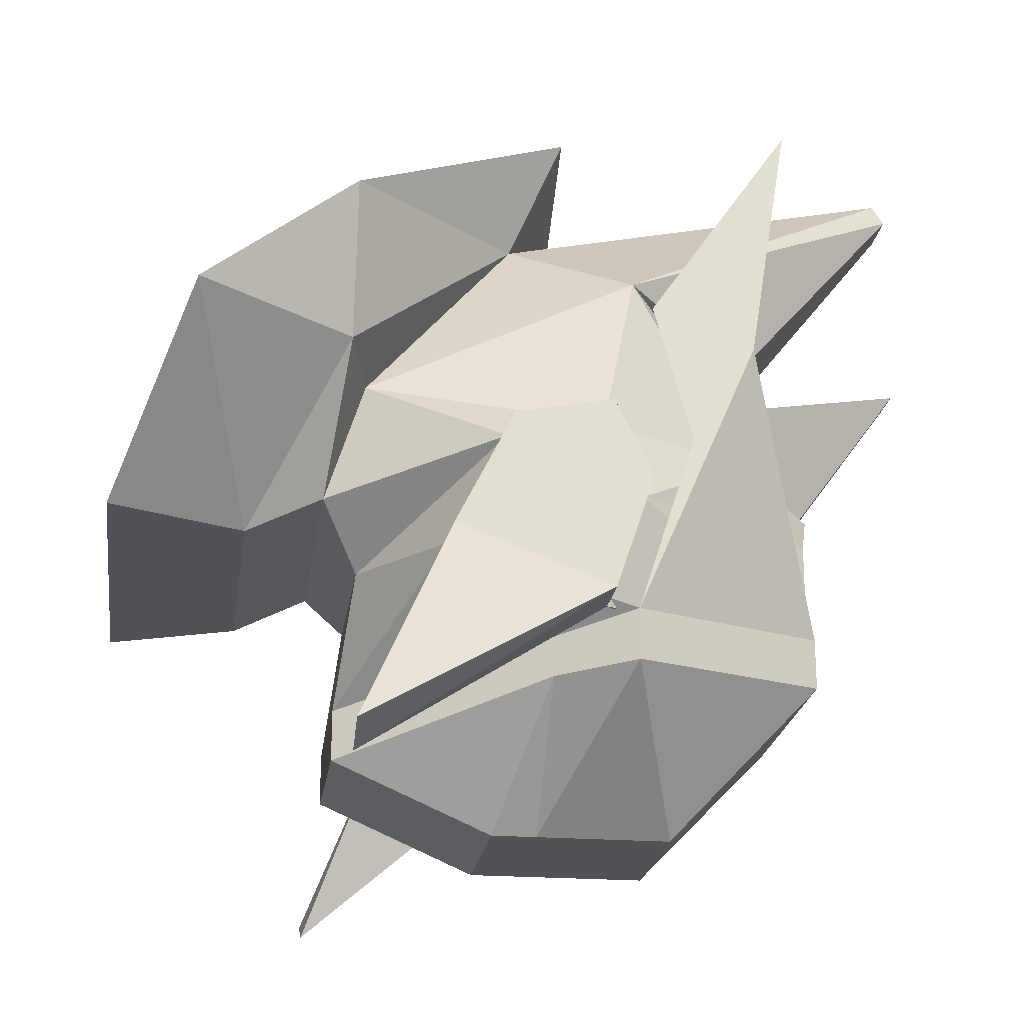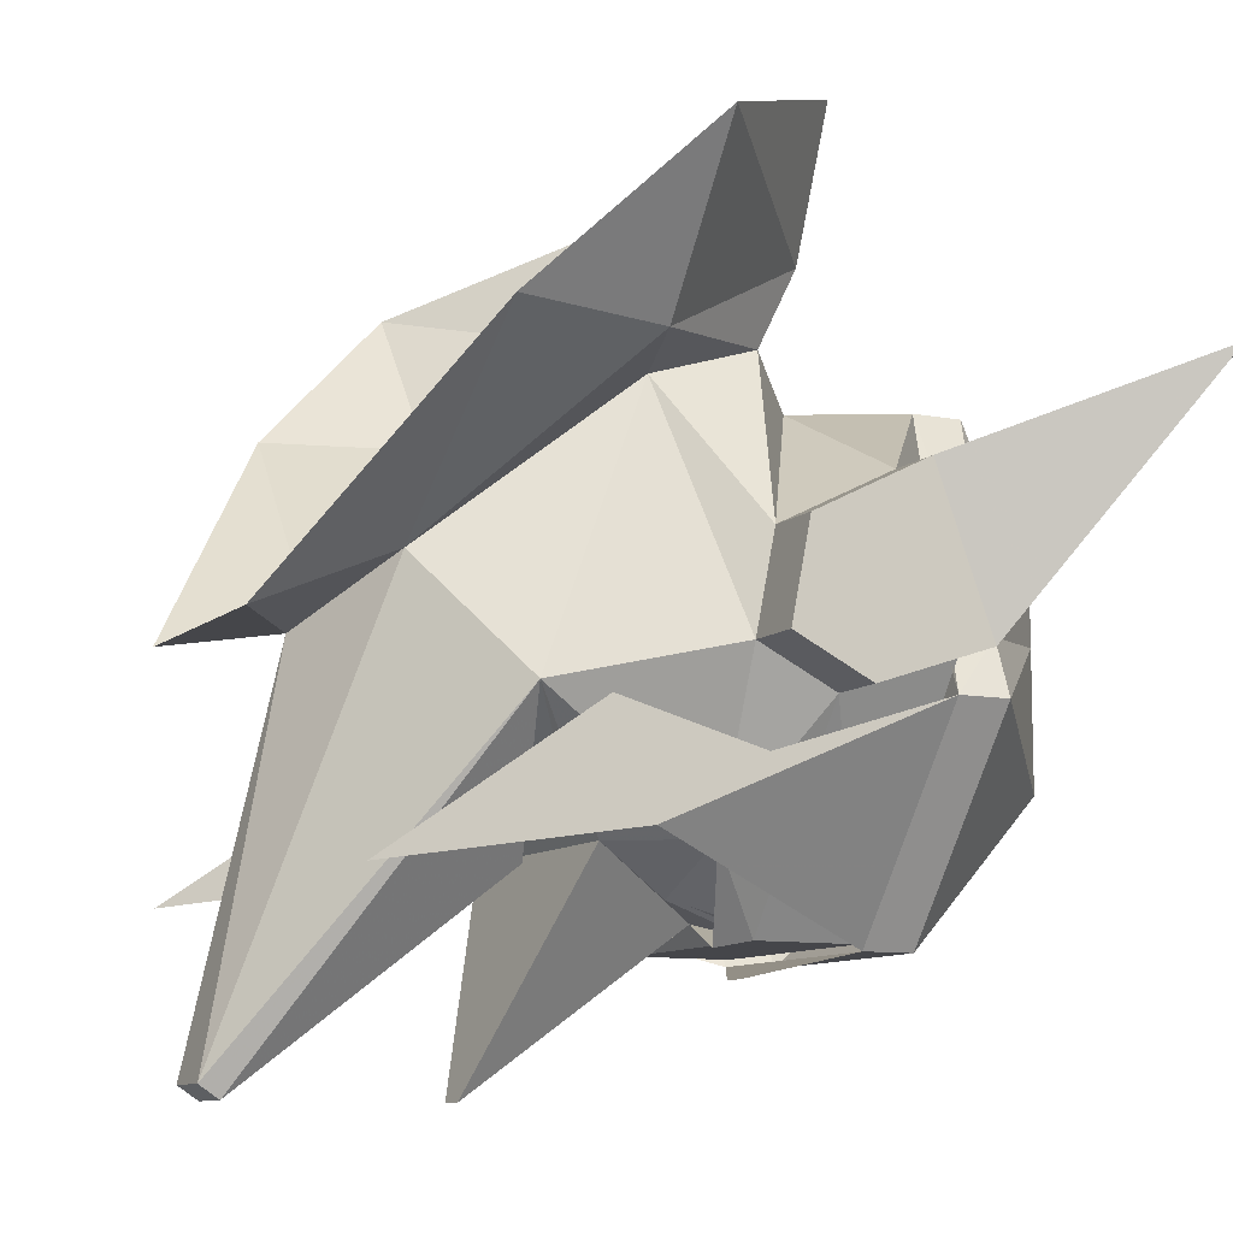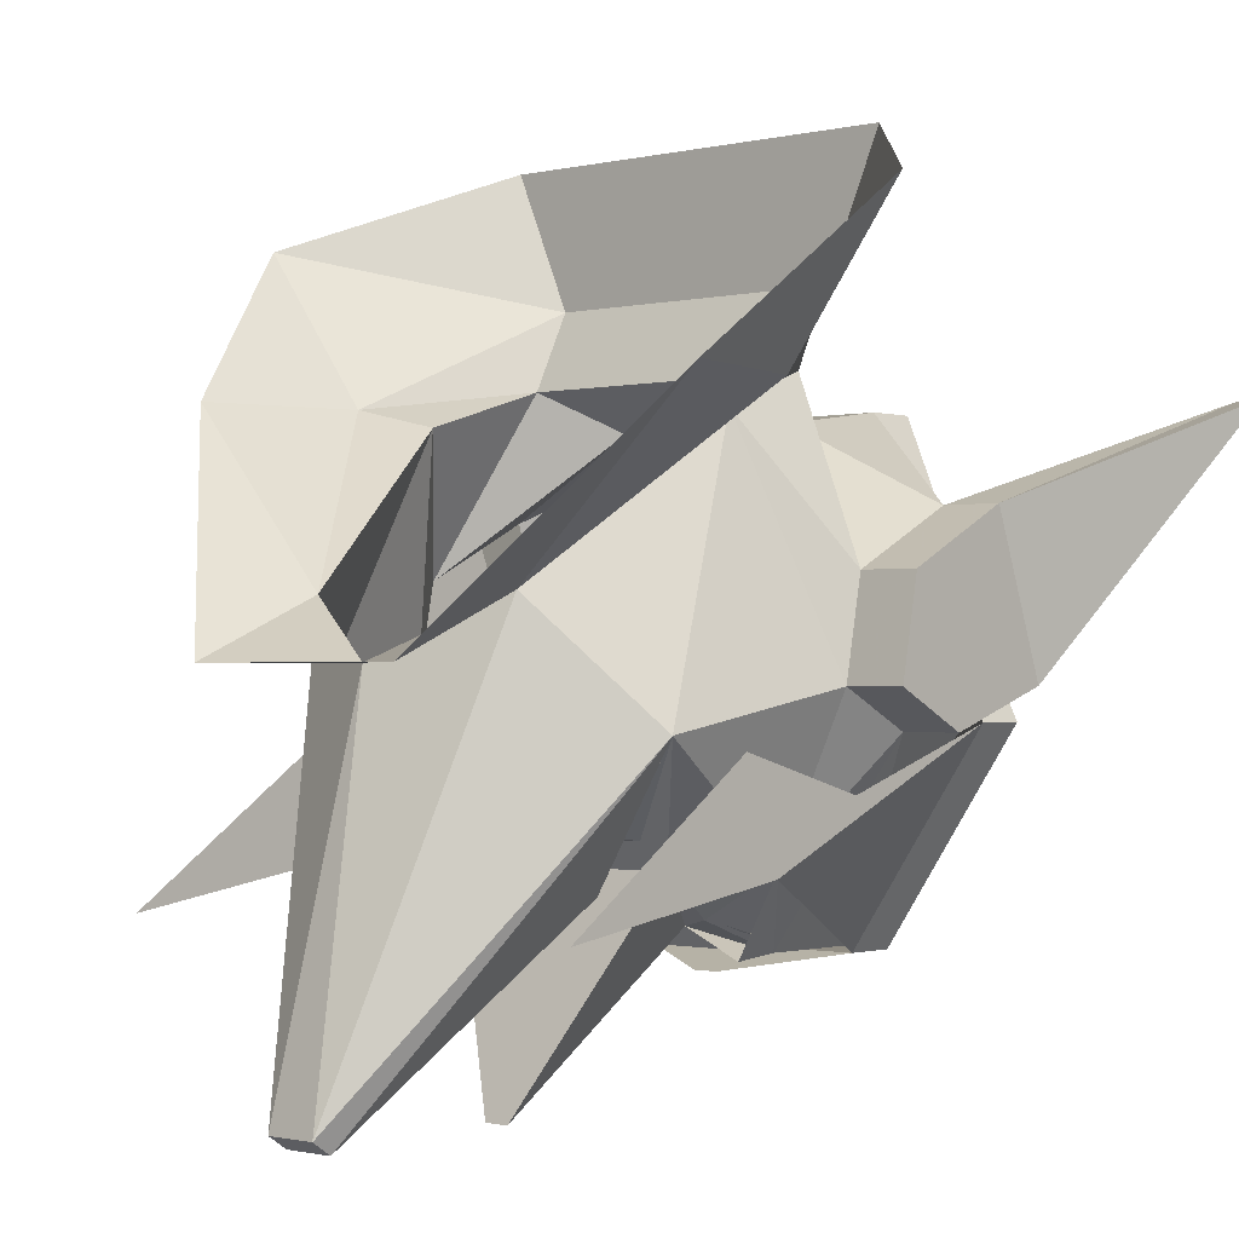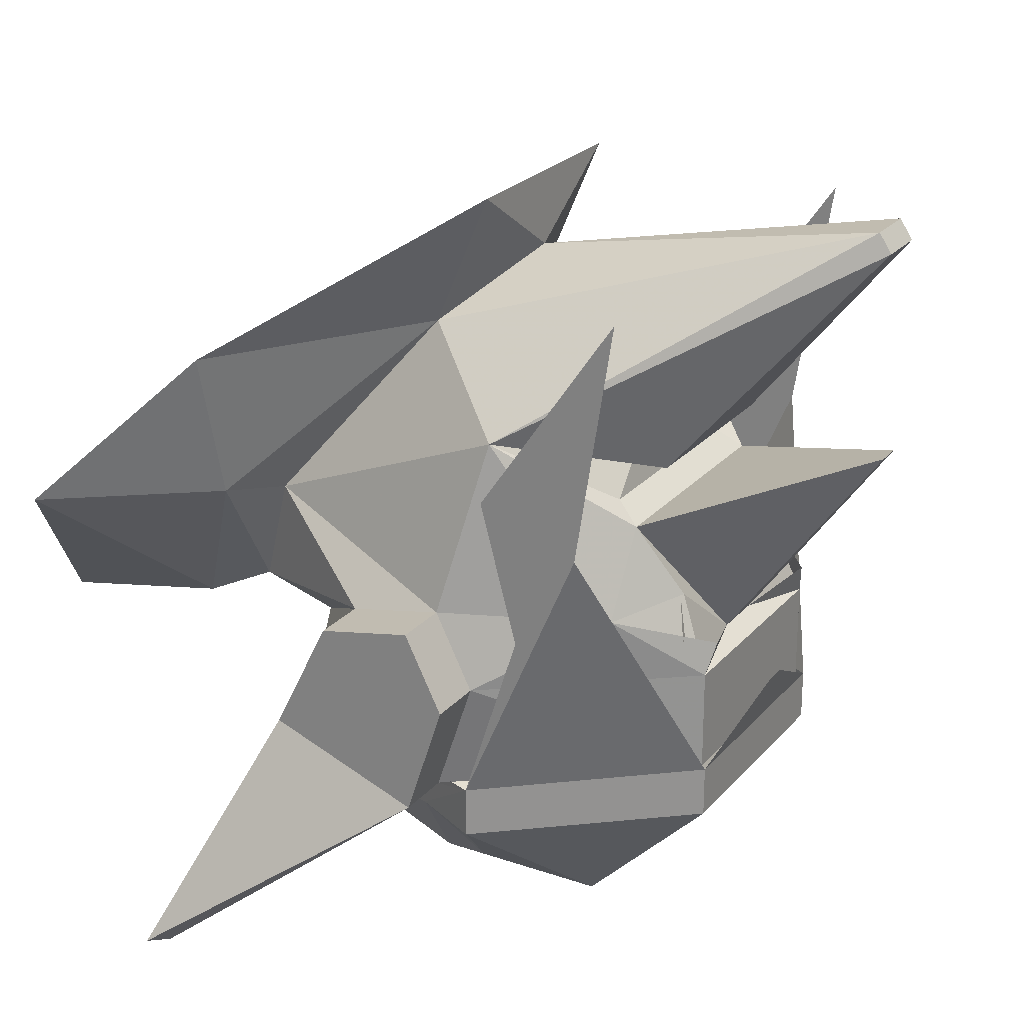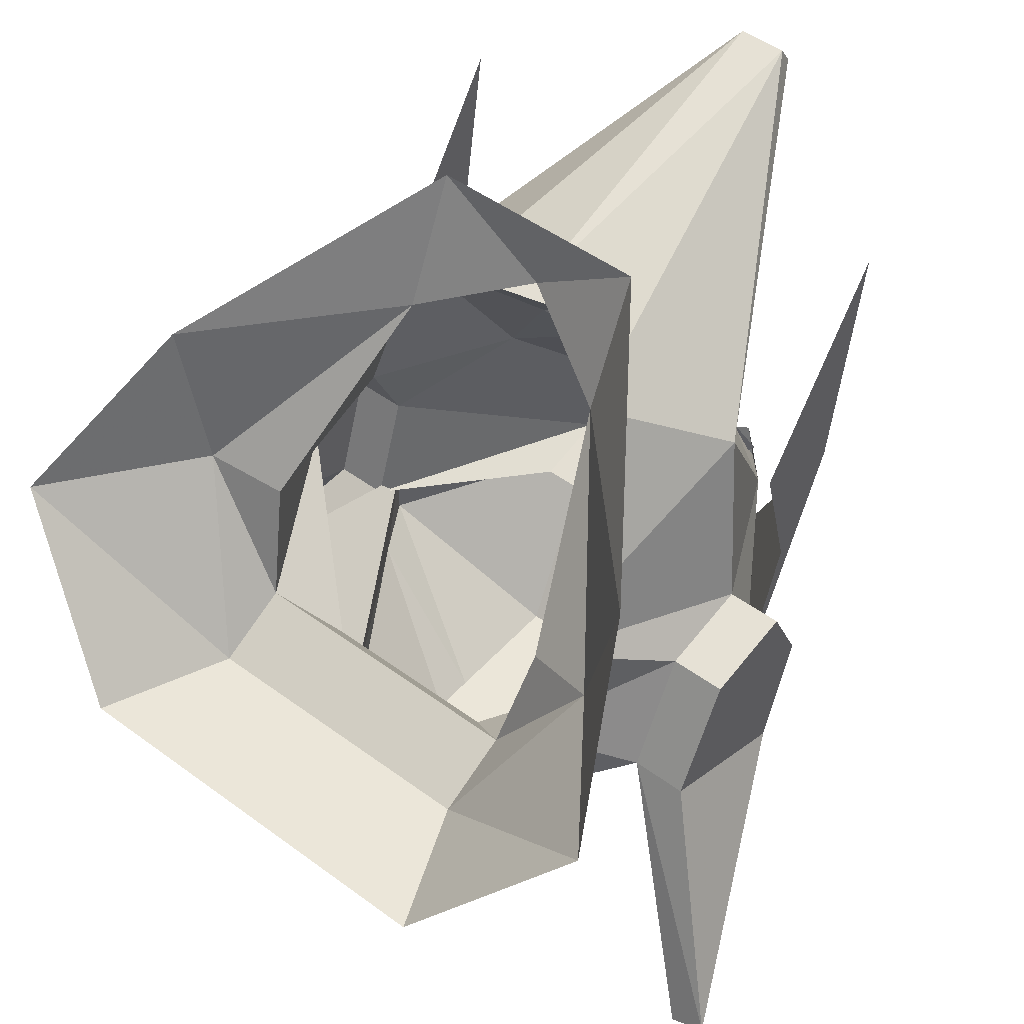
<metadata>
{"format":"obj","ext":"obj","renderer":"f3d","projection":"perspective","resolution":1024,"background":"white","views":[{"elev":-21.6,"azim":82.2,"up":"+Y"},{"elev":-9.9,"azim":-116.6,"up":"+Z"},{"elev":-1.0,"azim":-138.1,"up":"+Z"},{"elev":23.8,"azim":119.9,"up":"+Y"},{"elev":48.2,"azim":39.6,"up":"+Y"}]}
</metadata>
<code>
v -0.1875 -0.2031 0.2344
v 0.1875 -0.2031 0.2344
v 0.2578 -0.2031 0.3984
v -0.2578 -0.2031 0.3984
v -0.4453 0.007812 0.3047
v -0.3047 0.007812 0.1172
v -0.1875 -0.1562 0.1406
v 0.1875 -0.1562 0.1406
v 0.3047 0.007812 0.1172
v 0.4453 0.007812 0.3047
v -0.1406 0.3828 -0.1641
v 0.1406 0.3828 -0.1641
v 0 0.2891 -0.1641
v -0.1406 0.2188 -0.09375
v -0.3516 0.1953 0.1172
v 0.1406 0.2188 -0.09375
v 0.03125 0.3828 -0.6172
v -0.03125 0.3828 -0.6172
v -0.2578 0.125 -0.2344
v -0.2109 -0.01562 0.09375
v -0.3047 -0.1094 -0.07031
v -0.1172 -0.2266 0.09375
v 0.1172 -0.2266 0.09375
v 0.3047 -0.1094 -0.07031
v 0.2109 -0.01562 0.09375
v 0.3516 0.1953 0.1172
v 0.1484 0.007812 -0.375
v 0.01562 0.1016 -0.6328
v -0.01562 0.1016 -0.6328
v -0.1484 0.007812 -0.375
v 0.1328 0.03125 -0.3438
v 0.2578 0.125 -0.2344
v 0.2109 -0.09375 -0.375
v 0.125 -0.07812 -0.4297
v 0.03125 -0.1562 -0.4453
v -0.03125 -0.1562 -0.4453
v -0.125 -0.07812 -0.4297
v -0.2109 -0.09375 -0.375
v -0.1328 0.03125 -0.3438
v -0.08594 0.0625 -0.3359
v 0.08594 0.0625 -0.3359
v 0.1172 0.07812 -0.3984
v 0.03125 0.3594 -0.6328
v 0.3047 -0.08594 -0.1875
v 0.3047 -0.1797 -0.2344
v 0.1406 -0.1719 -0.4688
v -0.1406 -0.1719 -0.4688
v -0.3047 -0.1797 -0.2344
v -0.3047 -0.08594 -0.1875
v -0.375 -0.08594 -0.1875
v -0.375 -0.1094 -0.07031
v -0.3047 -0.25 0
v -0.1016 -0.3984 0.1172
v 0.1016 -0.3984 0.1172
v 0.3047 -0.25 0
v 0.375 -0.25 0
v 0.375 -0.1094 -0.07031
v -0.1484 -0.125 -0.4453
v -0.125 -0.08594 -0.4297
v -0.09375 -0.1328 -0.4453
v -0.125 -0.1562 -0.4453
v 0.1328 -0.1562 -0.4453
v 0.1016 -0.1328 -0.4453
v 0.1328 -0.08594 -0.4297
v 0.1562 -0.125 -0.4453
v -0.1172 0.07812 -0.3984
v -0.03125 0.3594 -0.6328
v -0.1406 -0.2969 -0.4688
v -0.3047 -0.3203 -0.1875
v -0.375 -0.3203 -0.1875
v -0.375 -0.1797 -0.2344
v -0.375 -0.25 0
v -0.4688 -0.5547 0.1172
v -0.5156 -0.5312 0.1172
v 0.1406 -0.2969 -0.4688
v 0.3047 -0.3203 -0.1875
v 0.1406 -0.3203 -0.375
v -0.1406 -0.3203 -0.375
v -0.125 -0.1328 -0.4766
v 0.125 -0.1328 -0.4766
v 0.4688 -0.5547 0.1172
v 0.375 -0.3203 -0.1875
v 0.5156 -0.5312 0.1172
v 0.375 -0.1797 -0.2344
v 0.375 -0.08594 -0.1875
v -0.01562 -0.2266 -0.5
v 0.01562 -0.2266 -0.5
v 0.1484 -0.2969 -0.4766
v -0.1484 -0.2969 -0.4766
v 0.03125 -0.3594 -0.4766
v -0.03906 -0.3594 -0.4766
v -0.1484 -0.3594 -0.4766
v -0.3047 -0.3203 -0.2266
v -0.3047 0.02344 -0.375
v -0.3047 -0.1016 -0.2969
v -0.3047 0.07031 -0.25
v -0.3047 0.3203 -0.4219
v 0.3047 -0.3203 -0.2266
v 0.1016 -0.4609 0.1172
v 0.25 -0.3906 -0.1328
v 0.3047 -0.3828 -0.2266
v 0.3047 0.02344 -0.375
v 0.3047 -0.1016 -0.2969
v 0.3047 0.07031 -0.25
v 0.3047 0.3203 -0.4219
v -0.2656 -0.3906 -0.1562
v -0.1016 -0.4609 0.1172
v -0.02344 -0.4609 0.1172
v 0.02344 -0.4609 0.1172
v 0.02344 -0.5469 -0.07812
v 0.1016 -0.5469 -0.07812
v 0.1016 -0.5469 -0.1328
v 0.1016 -0.5469 -0.1875
v 0.1016 -0.5469 -0.2969
v 0.1484 -0.3594 -0.4766
v 0.02344 -0.5469 -0.2969
v -0.02344 -0.5469 -0.2969
v -0.1016 -0.5469 -0.2969
v -0.3047 -0.3828 -0.2266
v -0.1016 -0.5469 -0.1328
v -0.1016 -0.5469 -0.07812
v -0.02344 -0.5469 -0.07812
v -0.02344 -0.5469 -0.1328
v 0.02344 -0.5469 -0.1328
v 0.02344 -0.5469 -0.1875
v -0.02344 -0.5469 -0.1875
v -0.1016 -0.5469 -0.1875
f 1 2 3
f 1 3 4
f 1 4 5
f 1 5 6
f 2 9 10
f 2 10 3
f 11 12 13
f 11 13 14
f 11 14 15
f 15 14 6
f 15 6 5
f 12 16 13
f 9 16 26
f 9 26 10
f 26 16 12
f 1 6 7
f 1 7 2
f 2 7 8
f 2 8 9
f 13 16 17
f 13 17 18
f 13 18 14
f 14 18 19
f 14 19 20
f 14 20 6
f 6 20 7
f 7 20 21
f 7 21 22
f 7 22 8
f 8 22 23
f 8 23 24
f 8 24 25
f 8 25 9
f 9 25 16
f 27 28 29
f 27 29 30
f 27 32 33
f 27 33 34
f 27 34 35
f 27 35 28
f 28 35 29
f 29 35 36
f 29 36 30
f 30 36 37
f 30 37 38
f 30 38 19
f 32 42 43
f 32 43 17
f 32 17 16
f 32 16 25
f 32 25 44
f 32 44 33
f 33 44 45
f 33 45 46
f 35 46 36
f 36 46 47
f 38 47 48
f 38 48 49
f 38 49 19
f 19 49 20
f 20 49 21
f 21 49 50
f 21 50 51
f 21 51 52
f 21 52 22
f 23 55 24
f 24 55 56
f 24 56 57
f 24 57 44
f 24 44 25
f 18 17 43
f 18 43 67
f 18 67 19
f 19 67 66
f 66 67 42
f 42 67 43
f 48 47 68
f 48 68 69
f 48 69 70
f 48 70 71
f 48 71 49
f 49 71 50
f 50 71 72
f 50 72 51
f 51 72 52
f 52 72 73
f 52 73 69
f 69 73 74
f 69 74 70
f 70 74 72
f 70 72 71
f 75 68 47
f 75 47 46
f 75 46 45
f 75 45 76
f 75 76 77
f 75 77 68
f 68 77 78
f 68 78 69
f 38 79 47
f 47 79 36
f 46 80 33
f 80 46 35
f 72 74 73
f 81 76 82
f 81 82 83
f 81 83 55
f 81 55 76
f 76 45 84
f 76 84 82
f 82 84 56
f 82 56 83
f 83 56 55
f 45 44 85
f 45 85 84
f 84 85 56
f 56 85 57
f 57 85 44
f 27 30 31
f 27 31 32
f 30 19 39
f 30 39 31
f 32 41 42
f 19 66 40
f 66 42 41
f 66 41 40
f 31 39 40
f 31 40 41
f 31 41 32
f 19 40 39
f 33 46 34
f 34 46 35
f 36 47 37
f 37 47 38
f 22 52 53
f 22 53 23
f 23 53 54
f 23 54 55
f 86 87 88
f 86 88 89
f 89 93 94
f 94 93 95
f 94 95 96
f 94 96 97
f 98 55 54
f 98 88 102
f 98 102 103
f 103 102 104
f 104 102 105
f 53 52 93
f 99 109 110
f 99 110 111
f 99 111 100
f 100 111 112
f 101 113 114
f 101 114 115
f 90 115 114
f 90 114 116
f 91 117 92
f 92 117 118
f 92 118 119
f 106 120 121
f 106 121 107
f 107 121 108
f 108 121 122
f 110 124 111
f 111 124 112
f 113 125 116
f 113 116 114
f 126 127 118
f 126 118 117
f 122 121 120
f 122 120 123
f 127 119 118
f 58 59 60
f 58 60 61
f 62 63 64
f 62 64 65
f 89 88 90
f 89 90 91
f 89 91 92
f 89 92 93
f 98 54 99
f 98 99 100
f 98 100 101
f 98 101 88
f 53 93 106
f 53 106 107
f 53 107 108
f 53 108 54
f 54 108 109
f 54 109 99
f 100 112 101
f 101 112 113
f 101 115 88
f 88 115 90
f 90 116 91
f 91 116 117
f 92 119 93
f 93 119 106
f 106 119 120
f 108 122 109
f 109 122 110
f 110 122 123
f 110 123 124
f 112 124 125
f 112 125 113
f 126 117 125
f 126 125 124
f 126 124 123
f 126 123 127
f 123 120 127
f 127 120 119
f 125 117 116

</code>
